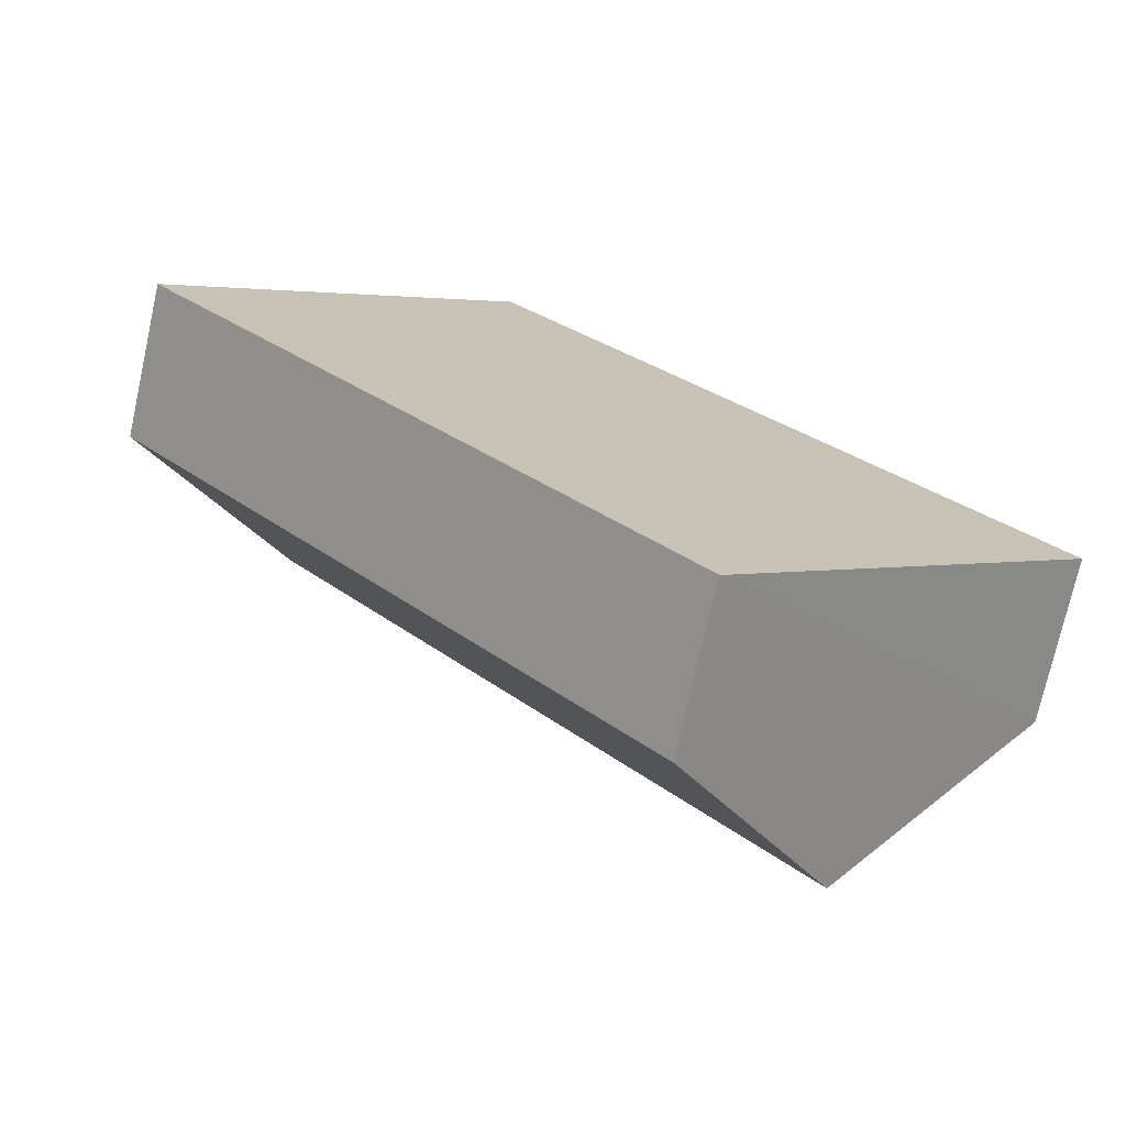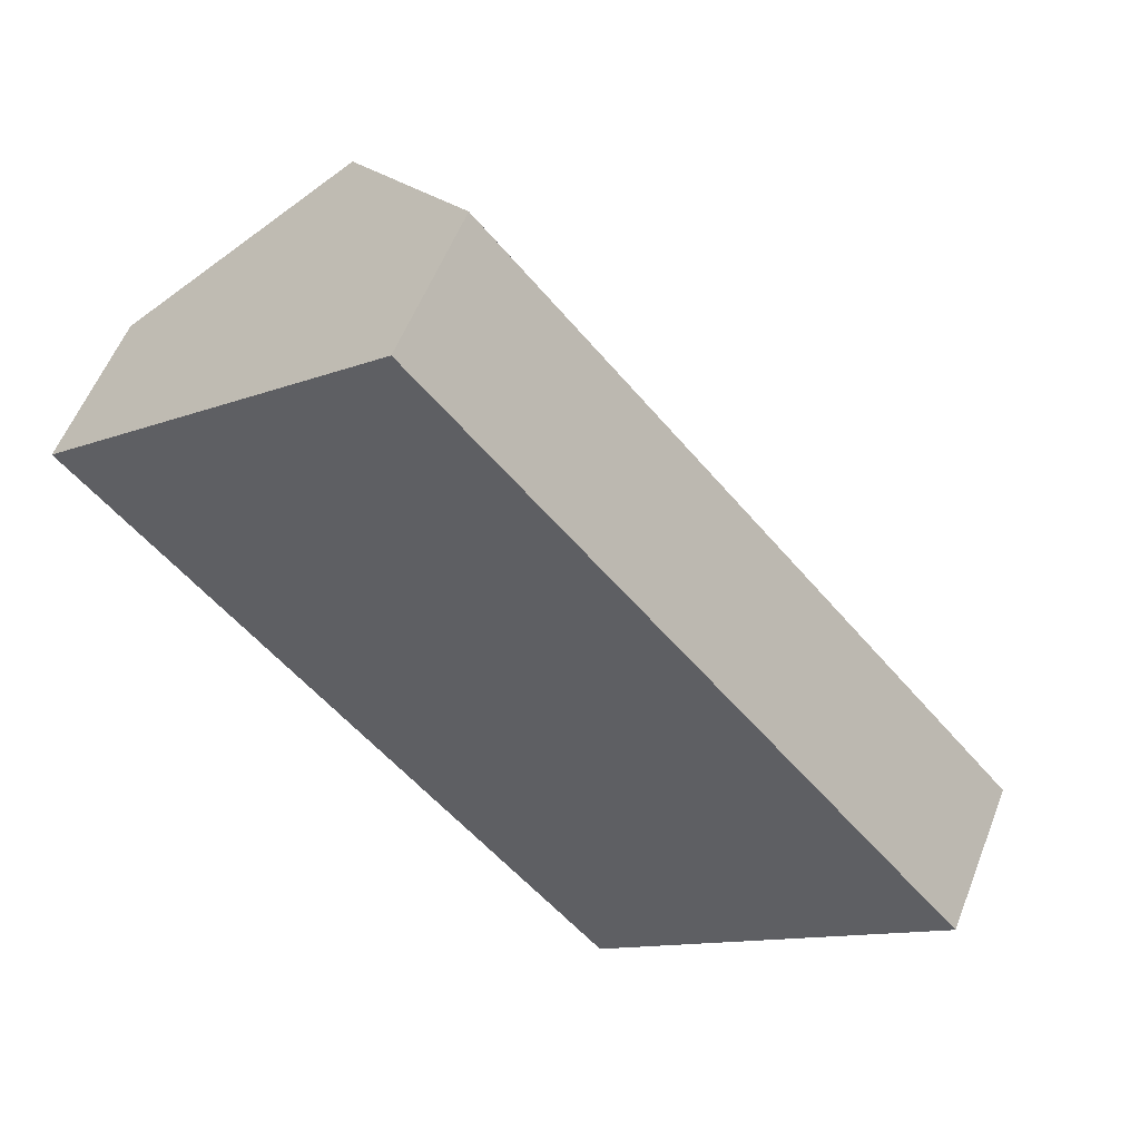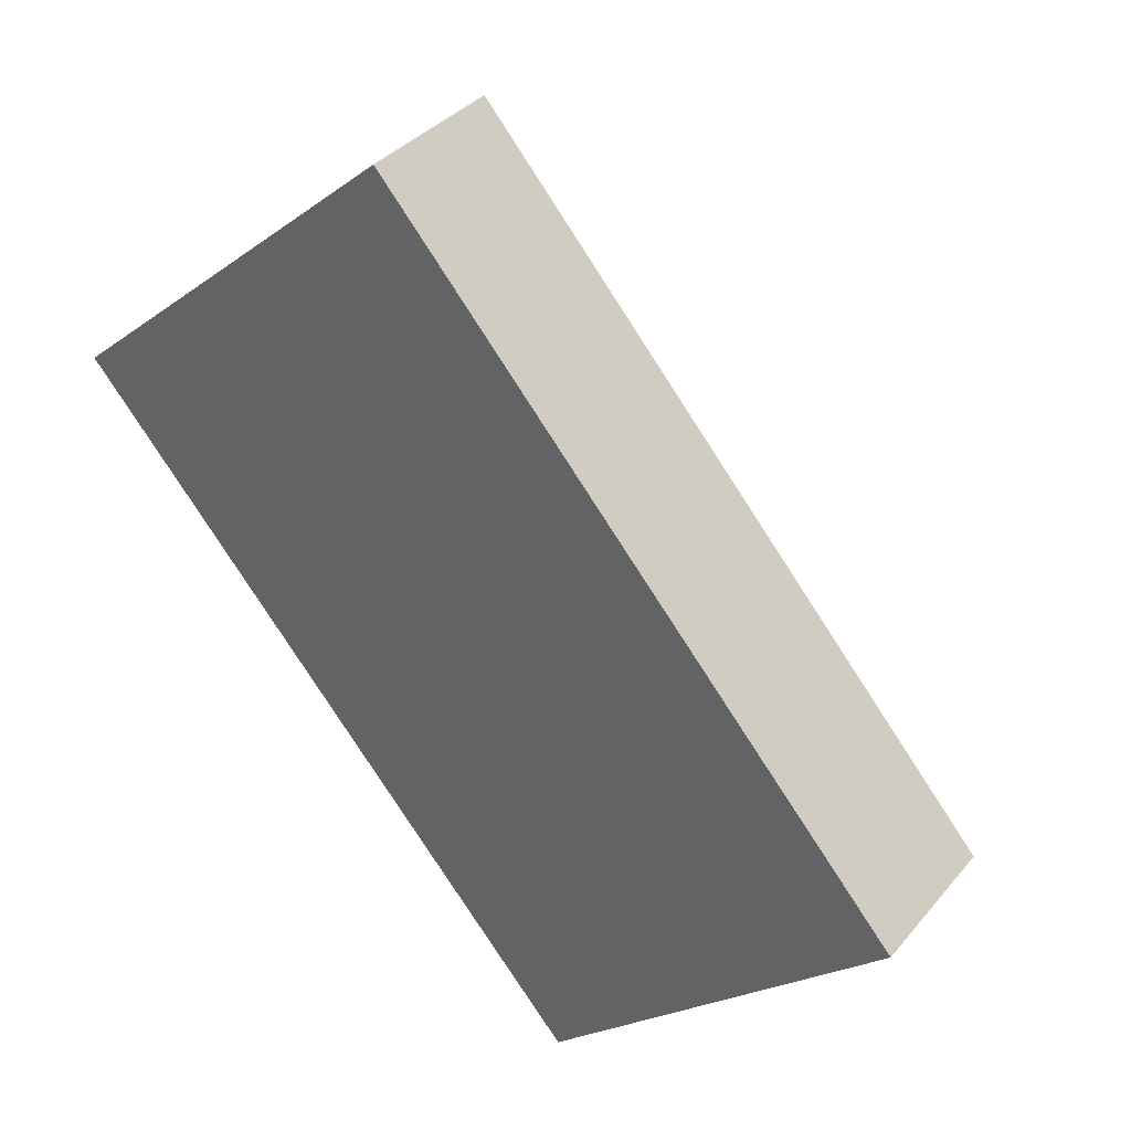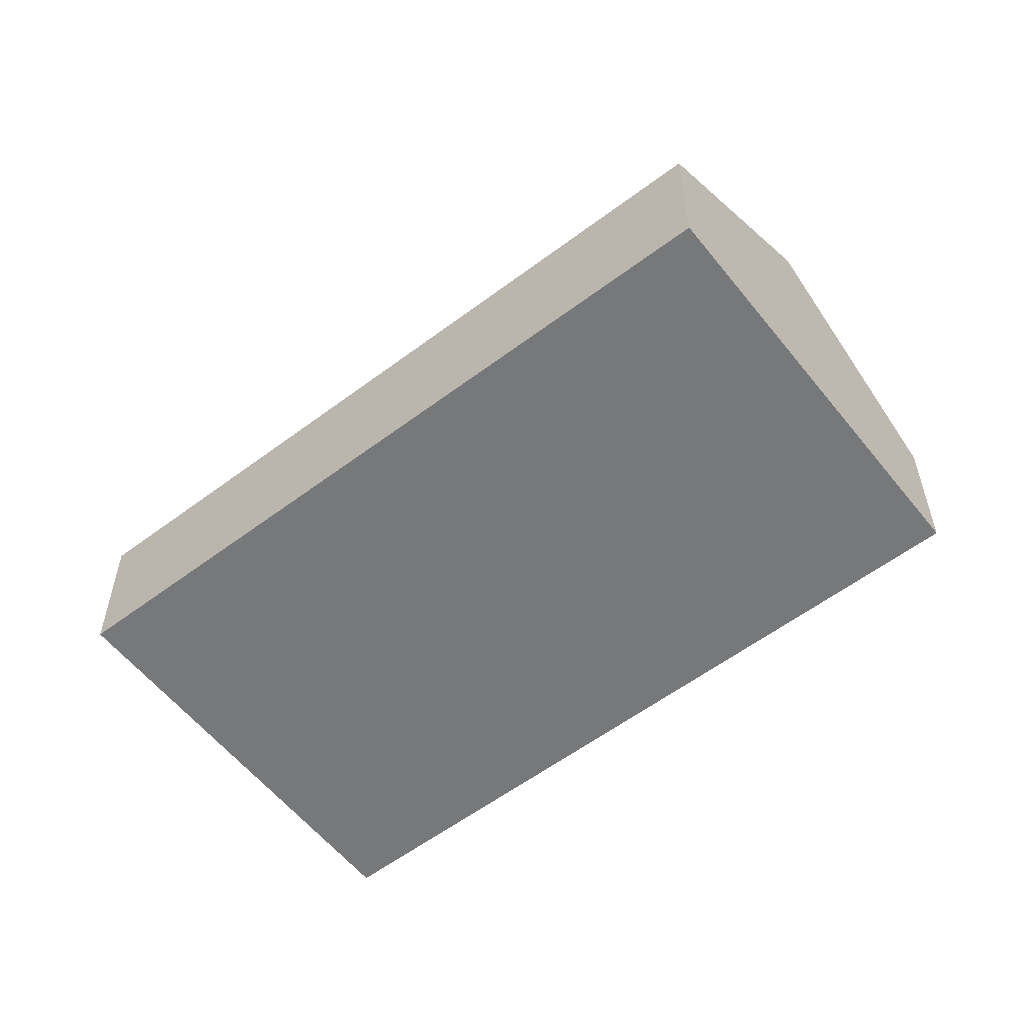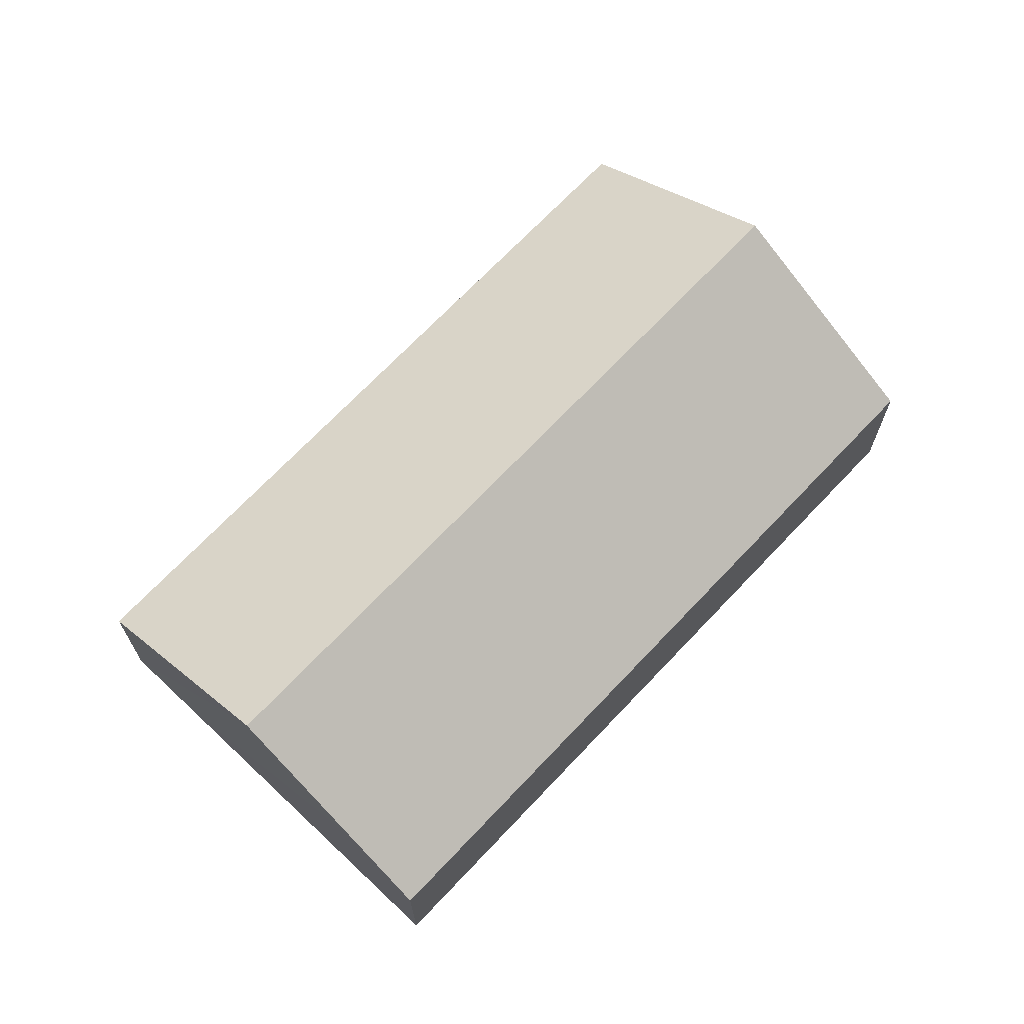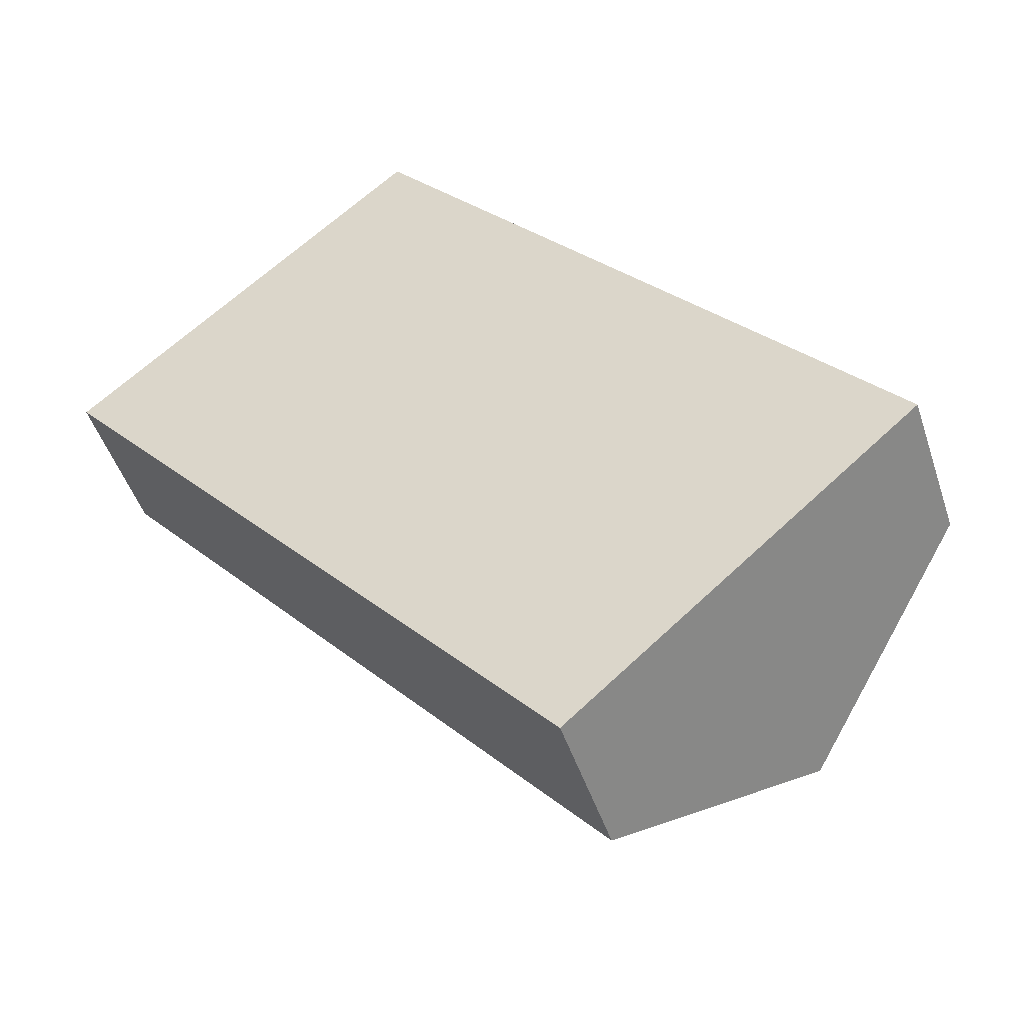
<metadata>
{"format":"obj","ext":"obj","renderer":"f3d","projection":"perspective","resolution":1024,"background":"white","views":[{"elev":-73.6,"azim":-12.5,"up":"+Z"},{"elev":56.3,"azim":21.2,"up":"+Z"},{"elev":35.5,"azim":34.0,"up":"+Z"},{"elev":-57.3,"azim":-92.9,"up":"+Y"},{"elev":69.6,"azim":2.4,"up":"+Y"},{"elev":-47.4,"azim":17.9,"up":"+Z"}]}
</metadata>
<code>
v  9.245 3.881 -6.03
v  4.571 2.068 3.969
v  11.53 2.068 -4.045
v  3.737 2.73 3.244
v  2.286 3.881 1.984
v  0 2.068 1.266e-16
v  6.96 2.068 -8.015
v  0.856 2.747 0.743
v  6.96 4.908e-16 -8.015
v  0 0 0
v  0.856 -4.55e-17 0.743
v  2.286 -1.215e-16 1.984
v  3.737 -1.986e-16 3.244
v  4.571 -2.43e-16 3.969
v  11.53 2.477e-16 -4.045
v  9.245 3.692e-16 -6.03
g defaultobject
f 1 2 3
f 2 1 4
f 4 1 5
f 6 1 7
f 1 6 5
f 5 6 8
f 9 6 7
f 6 9 10
f 10 8 6
f 8 10 5
f 5 10 11
f 5 11 4
f 4 11 12
f 4 12 13
f 4 13 2
f 2 13 14
f 14 3 2
f 3 14 15
f 1 9 7
f 9 1 3
f 9 3 16
f 16 3 15
f 14 16 15
f 16 14 13
f 16 13 12
f 16 12 9
f 9 12 11
f 9 11 10

</code>
